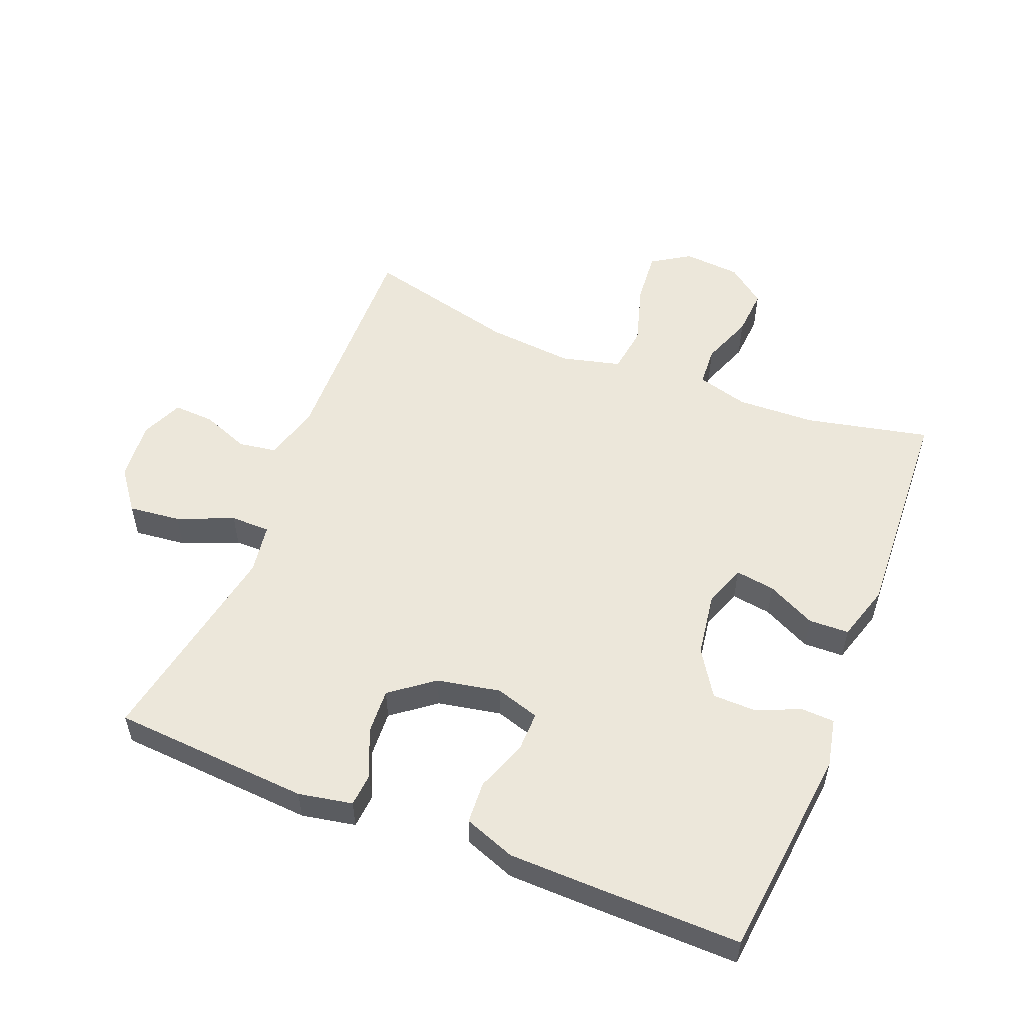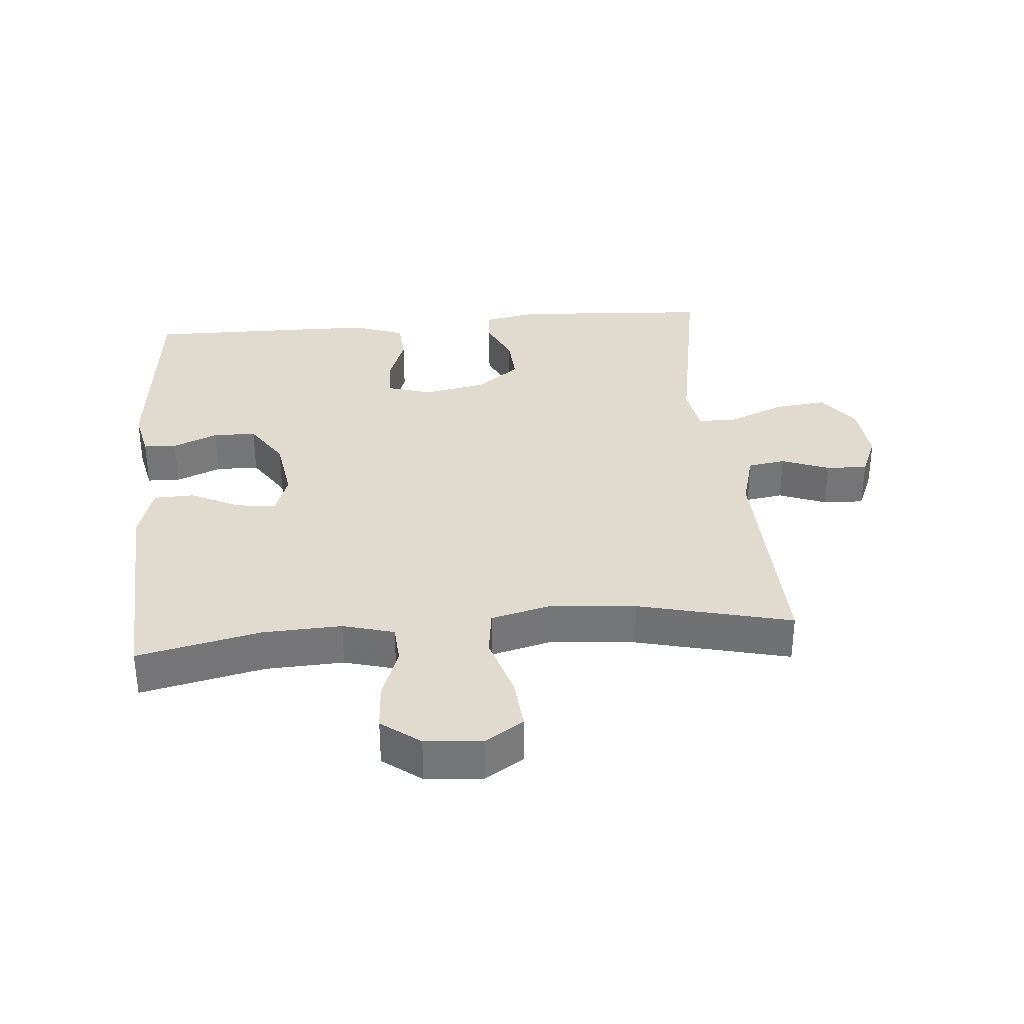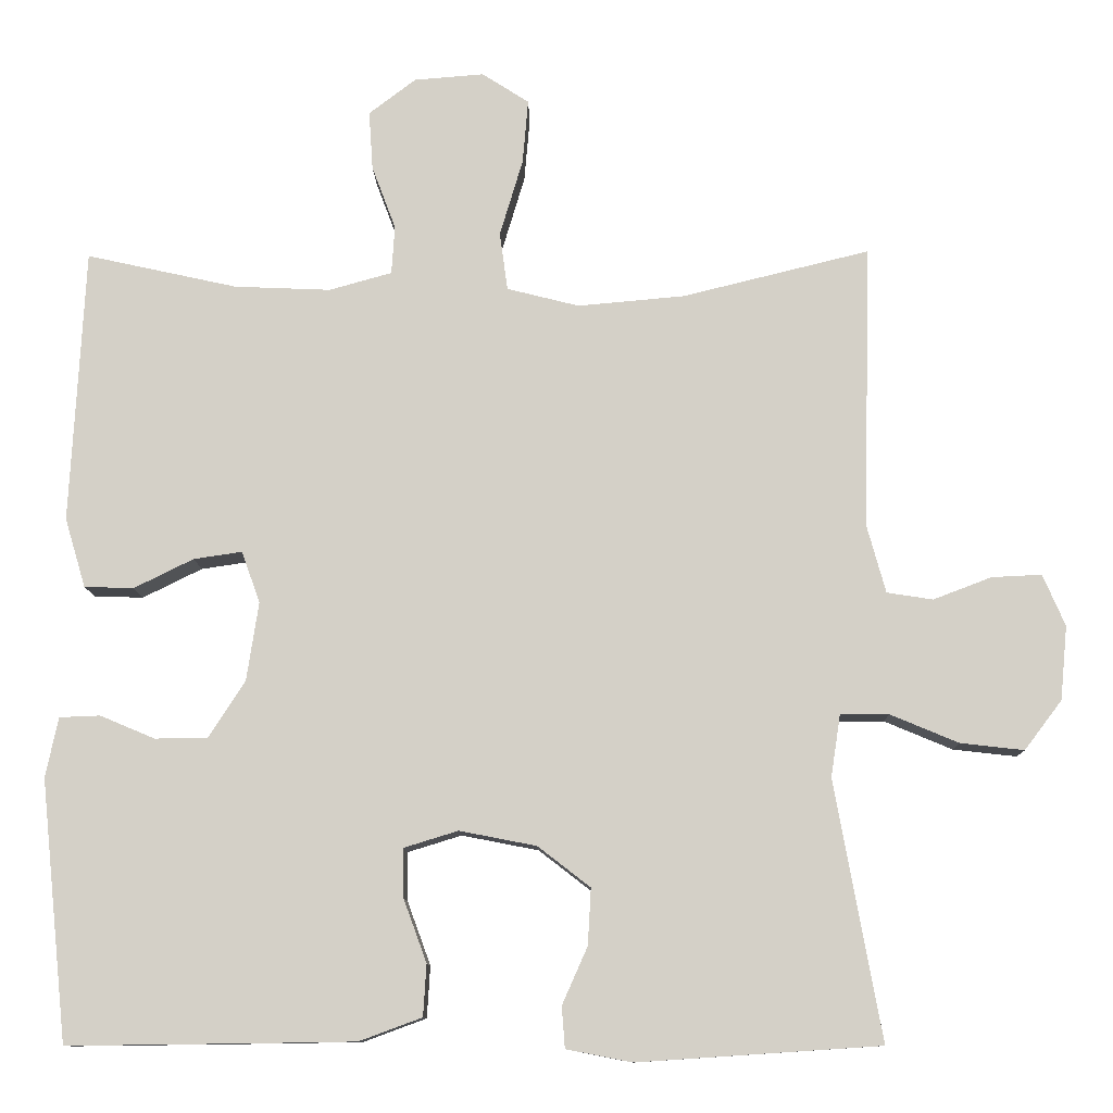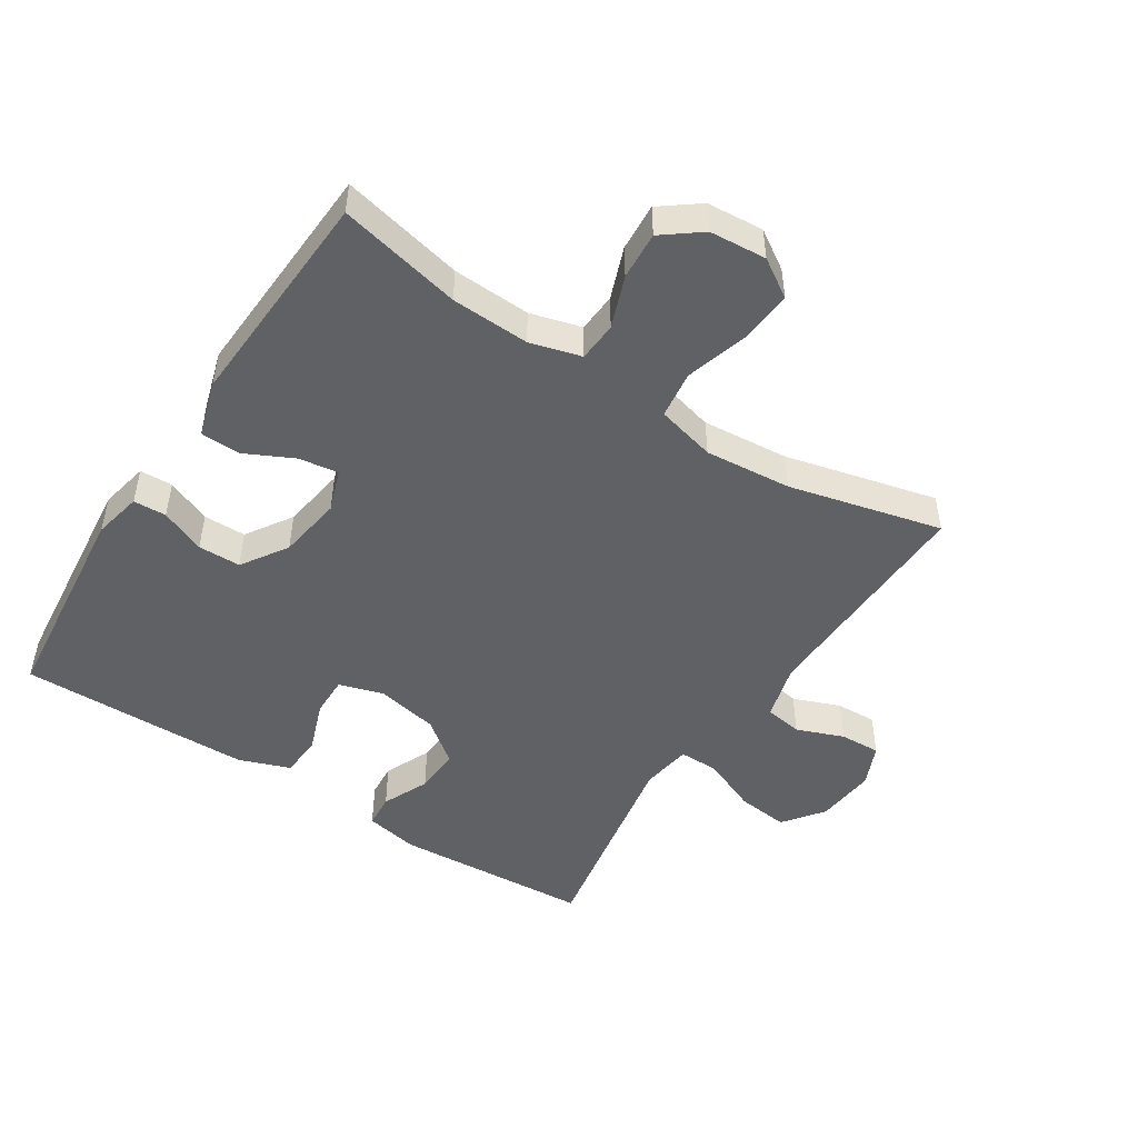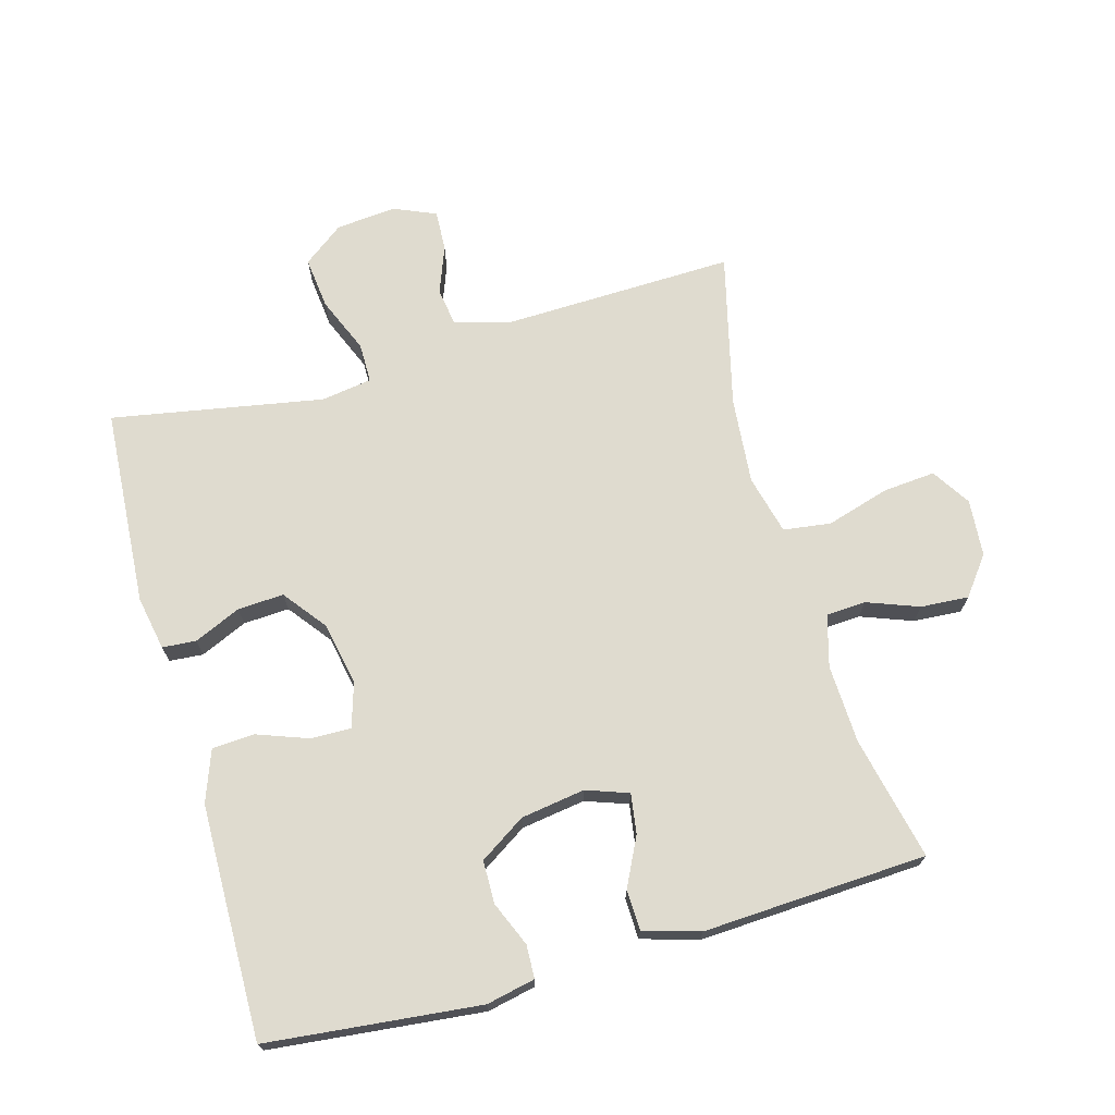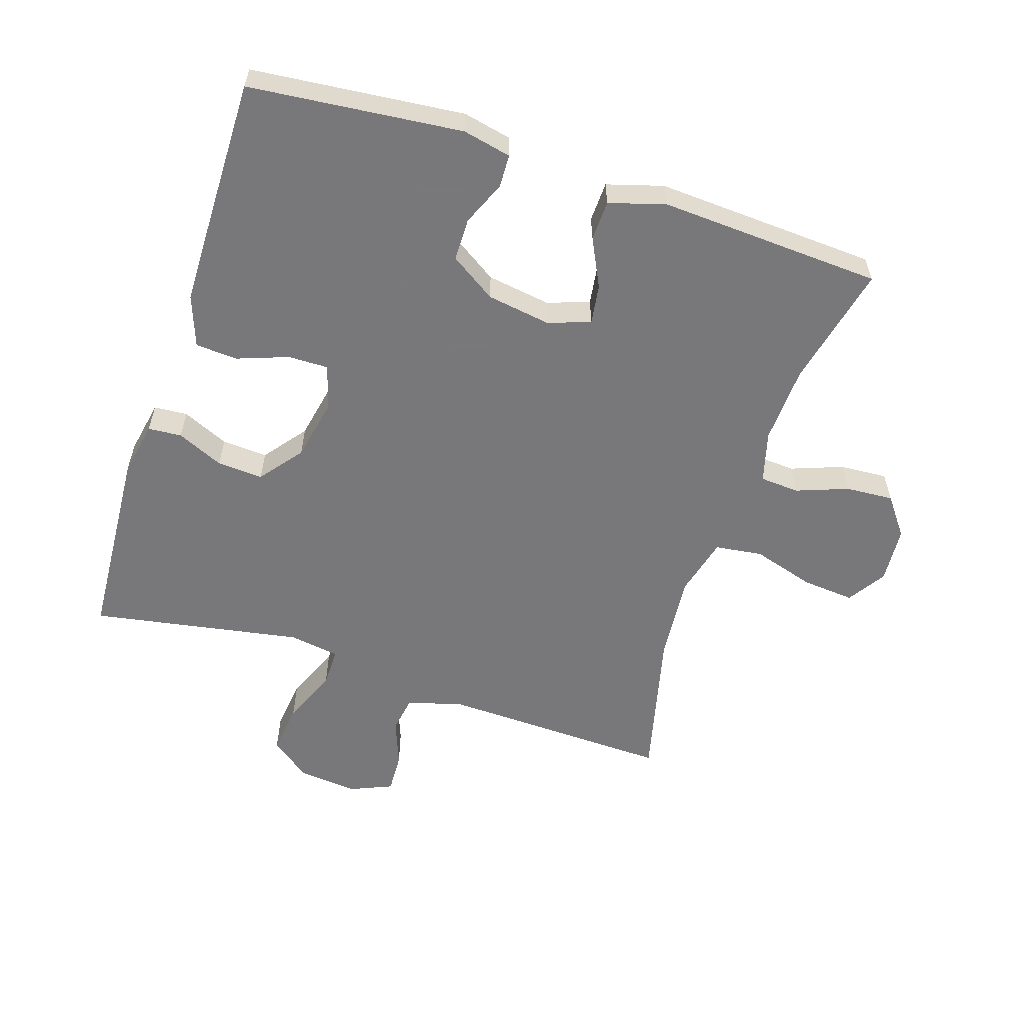
<metadata>
{"format":"obj","ext":"obj","renderer":"f3d","projection":"perspective","resolution":1024,"background":"white","views":[{"elev":54.1,"azim":-158.1,"up":"+Y"},{"elev":33.6,"azim":-5.1,"up":"+Y"},{"elev":-10.6,"azim":1.2,"up":"+Z"},{"elev":-48.7,"azim":-32.9,"up":"+Y"},{"elev":70.5,"azim":-105.7,"up":"+Y"},{"elev":-57.6,"azim":-108.2,"up":"+Y"}]}
</metadata>
<code>
v 0.5 0.07 -0.5
v 0.195 0.07 -0.52
v 0.112 0.07 -0.504
v 0.108 0.07 -0.452
v 0.14 0.07 -0.38
v 0.144 0.07 -0.309
v 0.078 0.07 -0.258
v -0.019 0.07 -0.239
v -0.087 0.07 -0.26
v -0.086 0.07 -0.322
v -0.057 0.07 -0.401
v -0.061 0.07 -0.466
v -0.14 0.07 -0.495
v -0.261 0.07 -0.497
v -0.5 0.07 -0.5
v -0.534 0.07 -0.172
v -0.518 0.07 -0.097
v -0.467 0.07 -0.095
v -0.398 0.07 -0.124
v -0.332 0.07 -0.123
v -0.286 0.07 -0.052
v -0.271 0.07 0.047
v -0.294 0.07 0.112
v -0.355 0.07 0.103
v -0.43 0.07 0.066
v -0.492 0.07 0.068
v -0.518 0.07 0.155
v -0.5 0.07 0.5
v -0.31 0.07 0.458
v -0.189 0.07 0.453
v -0.11 0.07 0.475
v -0.106 0.07 0.536
v -0.136 0.07 0.616
v -0.141 0.07 0.69
v -0.082 0.07 0.735
v 0.006 0.07 0.742
v 0.065 0.07 0.704
v 0.058 0.07 0.623
v 0.029 0.07 0.526
v 0.039 0.07 0.453
v 0.13 0.07 0.43
v 0.264 0.07 0.442
v 0.5 0.07 0.5
v 0.49 0.07 0.144
v 0.514 0.07 0.057
v 0.572 0.07 0.048
v 0.645 0.07 0.076
v 0.708 0.07 0.079
v 0.736 0.07 0.014
v 0.727 0.07 -0.079
v 0.68 0.07 -0.141
v 0.6 0.07 -0.132
v 0.514 0.07 -0.096
v 0.453 0.07 -0.096
v 0.441 0.07 -0.174
v 0.5 0 -0.5
v 0.195 0 -0.52
v 0.112 0 -0.504
v 0.108 0 -0.452
v 0.14 0 -0.38
v 0.144 0 -0.309
v 0.078 0 -0.258
v -0.019 0 -0.239
v -0.087 0 -0.26
v -0.086 0 -0.322
v -0.057 0 -0.401
v -0.061 0 -0.466
v -0.14 0 -0.495
v -0.261 0 -0.497
v -0.5 0 -0.5
v -0.534 0 -0.172
v -0.518 0 -0.097
v -0.467 0 -0.095
v -0.398 0 -0.124
v -0.332 0 -0.123
v -0.286 0 -0.052
v -0.271 0 0.047
v -0.294 0 0.112
v -0.355 0 0.103
v -0.43 0 0.066
v -0.492 0 0.068
v -0.518 0 0.155
v -0.5 0 0.5
v -0.31 0 0.458
v -0.189 0 0.453
v -0.11 0 0.475
v -0.106 0 0.536
v -0.136 0 0.616
v -0.141 0 0.69
v -0.082 0 0.735
v 0.006 0 0.742
v 0.065 0 0.704
v 0.058 0 0.623
v 0.029 0 0.526
v 0.039 0 0.453
v 0.13 0 0.43
v 0.264 0 0.442
v 0.5 0 0.5
v 0.49 0 0.144
v 0.514 0 0.057
v 0.572 0 0.048
v 0.645 0 0.076
v 0.708 0 0.079
v 0.736 0 0.014
v 0.727 0 -0.079
v 0.68 0 -0.141
v 0.6 0 -0.132
v 0.514 0 -0.096
v 0.453 0 -0.096
v 0.441 0 -0.174
f 51 52 53
f 50 51 53
f 49 50 53
f 48 49 53
f 47 48 53
f 46 47 53
f 45 46 53 54
f 44 45 54
f 42 43 44 54
f 41 42 54 55
f 37 38 39
f 36 37 39
f 35 36 39
f 34 35 39
f 33 34 39
f 32 33 39
f 31 32 39 40
f 41 55 1
f 40 41 1
f 31 40 1
f 30 31 1
f 27 28 29
f 26 27 29
f 25 26 29
f 24 25 29
f 17 18 19
f 16 17 19
f 15 16 19
f 14 15 19
f 13 14 19
f 12 13 19
f 11 12 19
f 10 11 19
f 9 10 19 20
f 8 9 20 21
f 3 4 5
f 2 3 5
f 1 2 5
f 1 5 6
f 30 1 6 7
f 23 24 29 30
f 30 7 8
f 23 30 8
f 22 23 8
f 8 21 22
f 108 107 106
f 108 106 105
f 108 105 104
f 108 104 103
f 108 103 102
f 108 102 101
f 109 108 101 100
f 109 100 99
f 109 99 98 97
f 110 109 97 96
f 94 93 92
f 94 92 91
f 94 91 90
f 94 90 89
f 94 89 88
f 94 88 87
f 95 94 87 86
f 56 110 96
f 56 96 95
f 56 95 86
f 56 86 85
f 84 83 82
f 84 82 81
f 84 81 80
f 84 80 79
f 74 73 72
f 74 72 71
f 74 71 70
f 74 70 69
f 74 69 68
f 74 68 67
f 74 67 66
f 74 66 65
f 75 74 65 64
f 76 75 64 63
f 60 59 58
f 60 58 57
f 60 57 56
f 61 60 56
f 62 61 56 85
f 85 84 79 78
f 63 62 85
f 63 85 78
f 63 78 77
f 77 76 63
f 1 56 57 2
f 2 57 58 3
f 3 58 59 4
f 4 59 60 5
f 5 60 61 6
f 6 61 62 7
f 7 62 63 8
f 8 63 64 9
f 9 64 65 10
f 10 65 66 11
f 11 66 67 12
f 12 67 68 13
f 13 68 69 14
f 14 69 70 15
f 15 70 71 16
f 16 71 72 17
f 17 72 73 18
f 18 73 74 19
f 19 74 75 20
f 20 75 76 21
f 21 76 77 22
f 22 77 78 23
f 23 78 79 24
f 24 79 80 25
f 25 80 81 26
f 26 81 82 27
f 27 82 83 28
f 28 83 84 29
f 29 84 85 30
f 30 85 86 31
f 31 86 87 32
f 32 87 88 33
f 33 88 89 34
f 34 89 90 35
f 35 90 91 36
f 36 91 92 37
f 37 92 93 38
f 38 93 94 39
f 39 94 95 40
f 40 95 96 41
f 41 96 97 42
f 42 97 98 43
f 43 98 99 44
f 44 99 100 45
f 45 100 101 46
f 46 101 102 47
f 47 102 103 48
f 48 103 104 49
f 49 104 105 50
f 50 105 106 51
f 51 106 107 52
f 52 107 108 53
f 53 108 109 54
f 54 109 110 55
f 55 110 56 1

</code>
